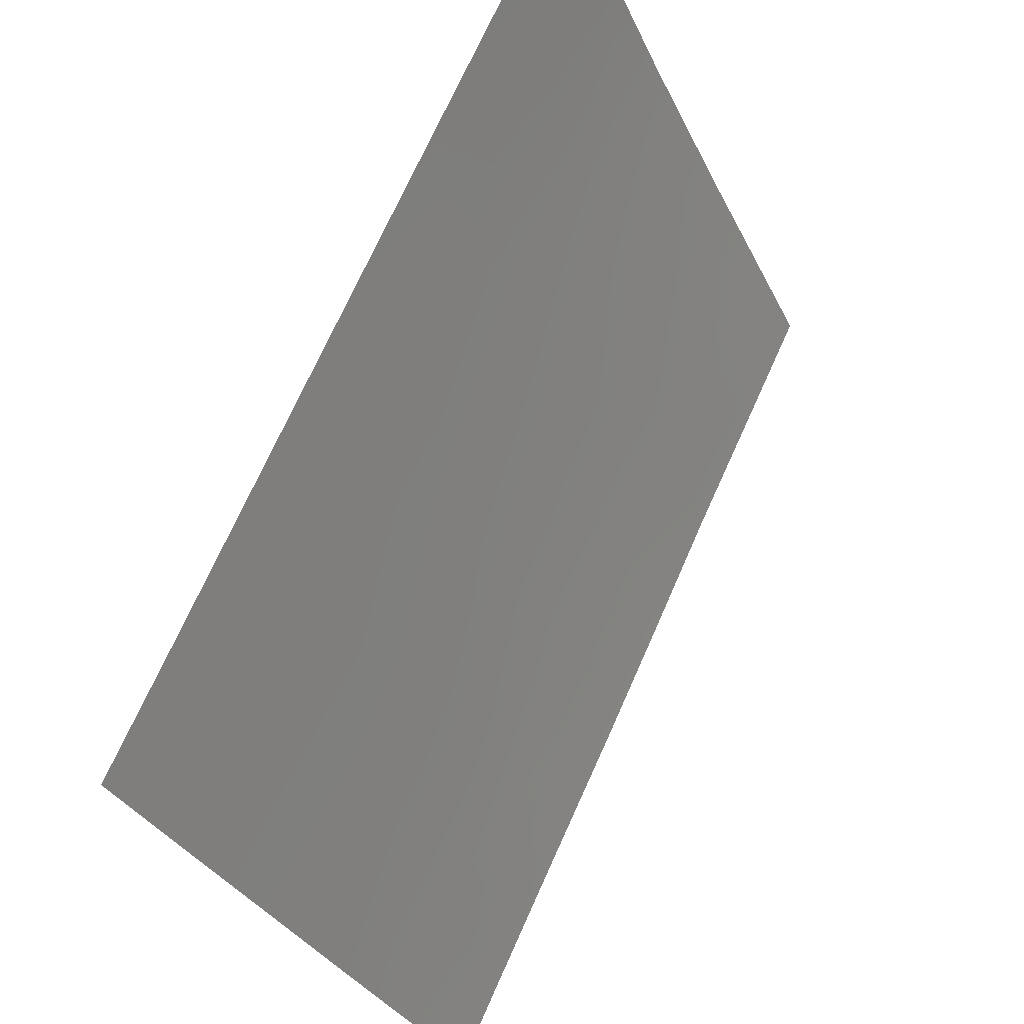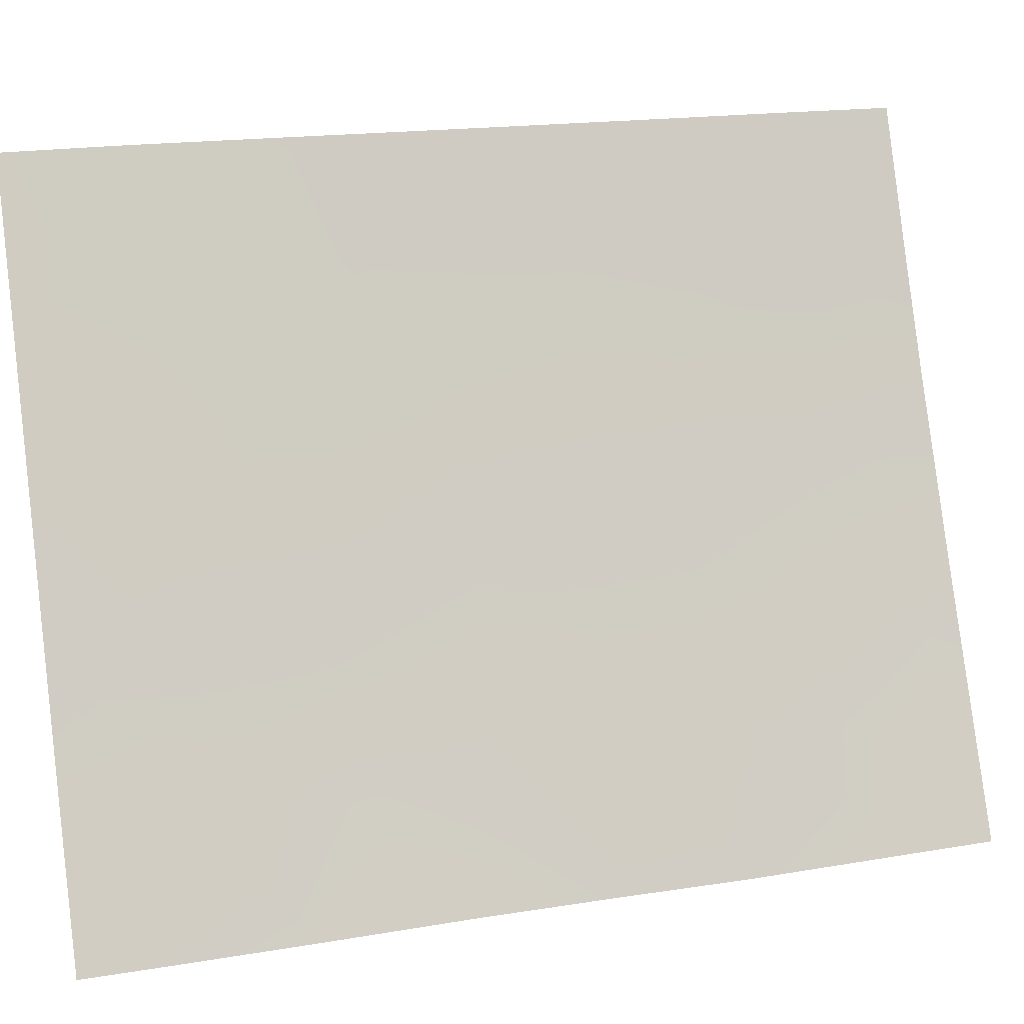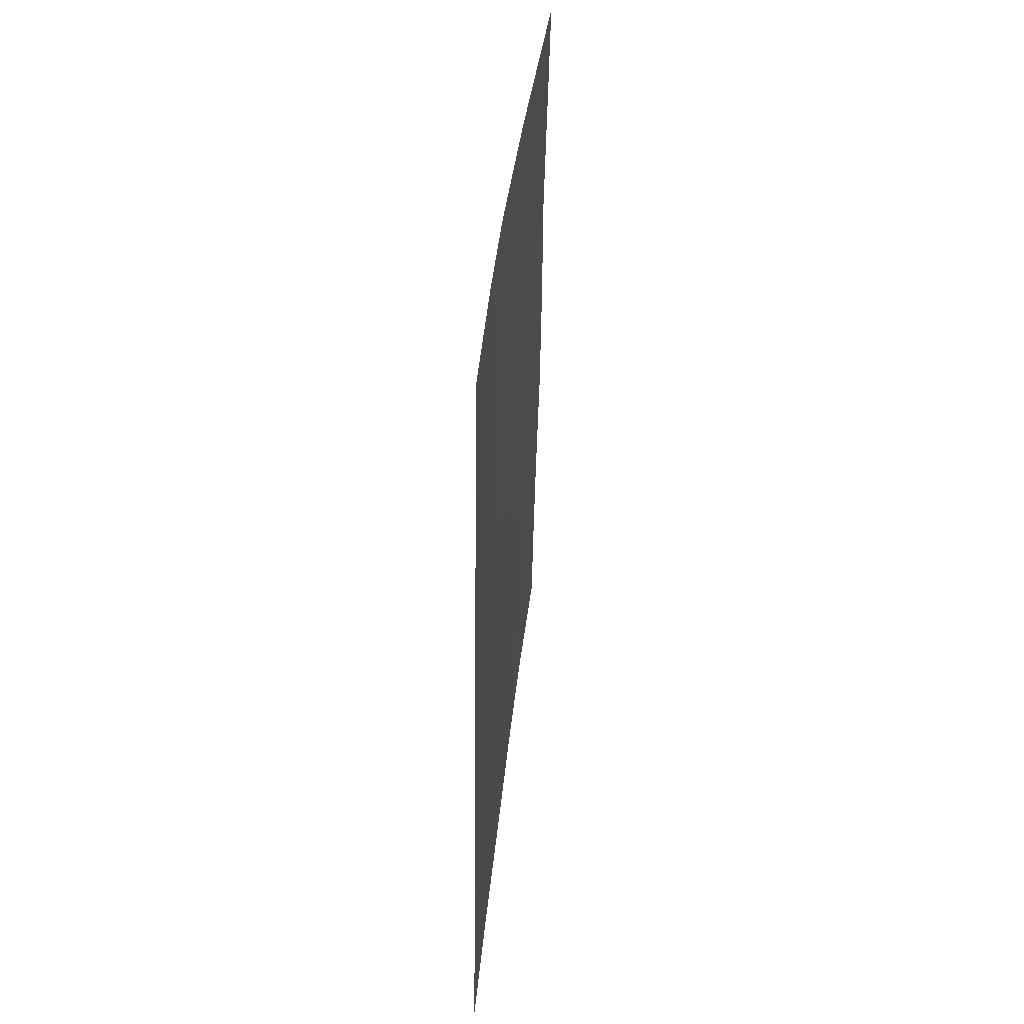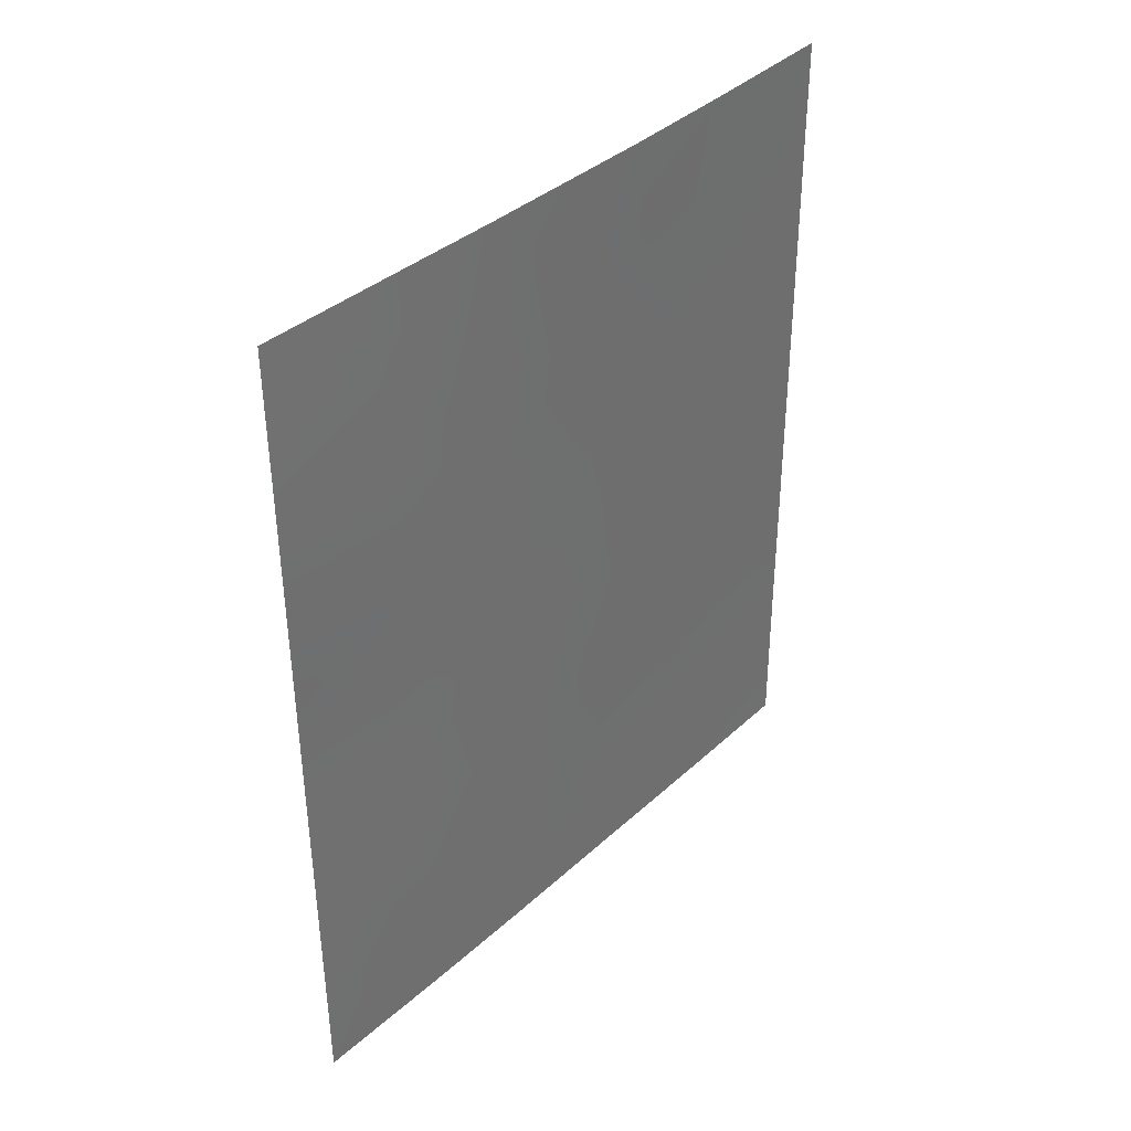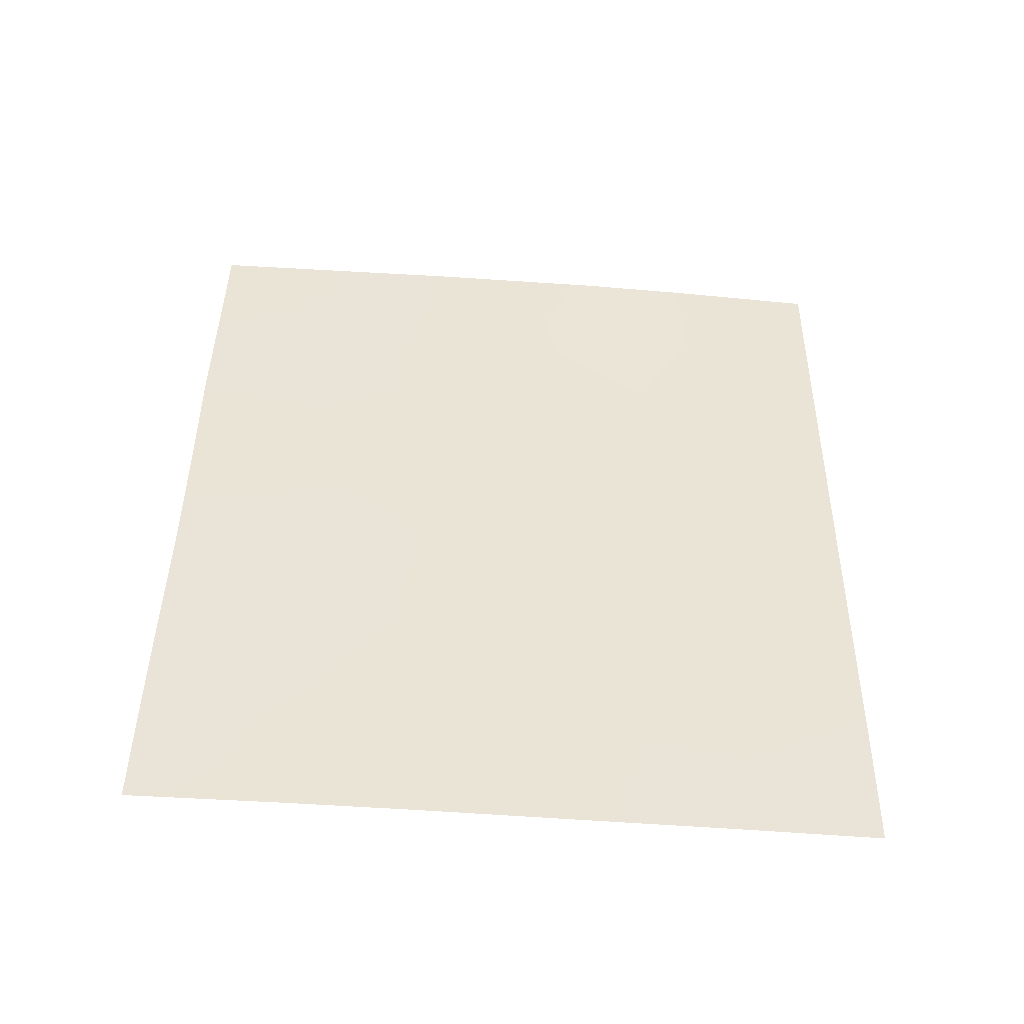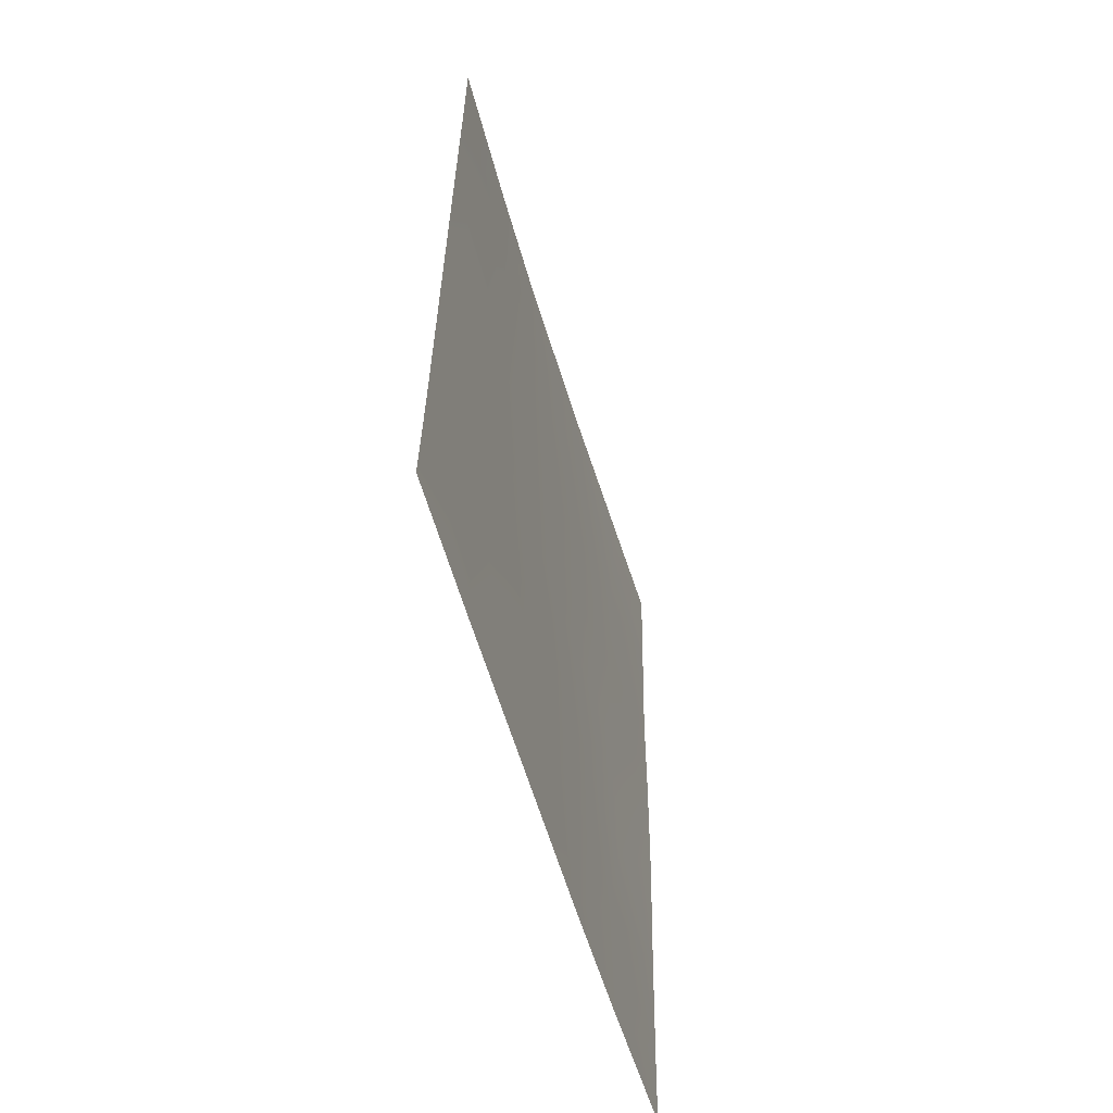
<metadata>
{"format":"obj","ext":"obj","renderer":"f3d","projection":"perspective","resolution":1024,"background":"white","views":[{"elev":69.3,"azim":23.3,"up":"+Z"},{"elev":15.1,"azim":72.1,"up":"+Z"},{"elev":39.1,"azim":-17.1,"up":"+Y"},{"elev":39.1,"azim":-160.9,"up":"+Y"},{"elev":-47.0,"azim":-117.8,"up":"+Y"},{"elev":-58.4,"azim":-6.4,"up":"+Y"}]}
</metadata>
<code>
v 103.9 -38 72.19
v 103.2 -46.38 73.41
v 101.6 -42.71 77.36
v 102.4 -43.26 75.55
v 103.3 -38 73.52
v 100 -38 81.42
v 103.9 -45.03 72.05
v 103.9 -41.45 72.08
v 103.9 -43.22 72.07
v 101.8 -40.57 76.9
v 100.5 -40.91 80.14
v 101.4 -50 77.53
v 102.4 -38 75.57
v 101.4 -38 77.93
v 99.98 -43.84 81.32
v 99.92 -50 81.21
v 100.6 -45.5 79.79
v 103 -50 73.81
v 103.8 -50 71.92
v 103.8 -47.11 71.98
v 103 -44.61 74.04
v 100.6 -39.43 79.79
v 99.96 -46.16 81.29
v 102.5 -39.84 75.3
v 103.9 -39.35 72.15
v 101.9 -48.05 76.44
v 100 -39.45 81.4
v 102.4 -41.61 75.56
v 102.3 -50 75.41
v 102 -39.11 76.64
v 103.2 -38.99 73.72
v 100.7 -43 79.64
v 101.1 -48.54 78.26
v 100.6 -50 79.41
v 100.6 -47.66 79.71
v 100.8 -38 79.46
v 99.94 -48.39 81.25
v 100 -41.66 81.36
v 101.2 -44.81 78.19
v 103.8 -48.83 71.94
v 102.9 -48.2 73.97
v 102.5 -46.41 75.14
v 103.1 -42.58 73.89
v 101.3 -39.29 78.11
v 101.1 -40.93 78.65
v 102 -44.67 76.27
v 101.7 -46.12 76.89
v 103.1 -40.68 73.82
v 101.2 -46.81 78.23
f 5 1 31
f 31 1 25
f 21 43 9
f 23 17 35
f 44 36 14
f 10 28 3
f 2 42 21
f 14 13 30
f 47 42 26
f 44 10 45
f 22 45 11
f 47 39 46
f 32 39 17
f 46 21 42
f 43 4 28
f 39 47 49
f 23 15 17
f 25 8 48
f 22 6 36
f 43 8 9
f 24 28 10
f 28 4 3
f 29 12 26
f 7 21 9
f 33 26 12
f 32 17 15
f 34 33 12
f 30 24 10
f 35 33 34
f 34 16 37
f 33 35 49
f 15 38 32
f 22 27 6
f 44 22 36
f 41 18 29
f 40 18 41
f 23 35 37
f 37 35 34
f 38 27 11
f 11 32 38
f 3 39 32
f 31 13 5
f 13 31 24
f 7 20 2
f 7 2 21
f 20 40 41
f 40 19 18
f 24 30 13
f 49 47 26
f 42 2 41
f 8 43 48
f 45 10 3
f 4 46 3
f 27 22 11
f 46 39 3
f 20 41 2
f 47 46 42
f 43 21 4
f 4 21 46
f 45 32 11
f 45 3 32
f 31 25 48
f 31 48 24
f 33 49 26
f 44 30 10
f 45 22 44
f 44 14 30
f 48 28 24
f 48 43 28
f 49 17 39
f 49 35 17
f 26 41 29
f 42 41 26

</code>
